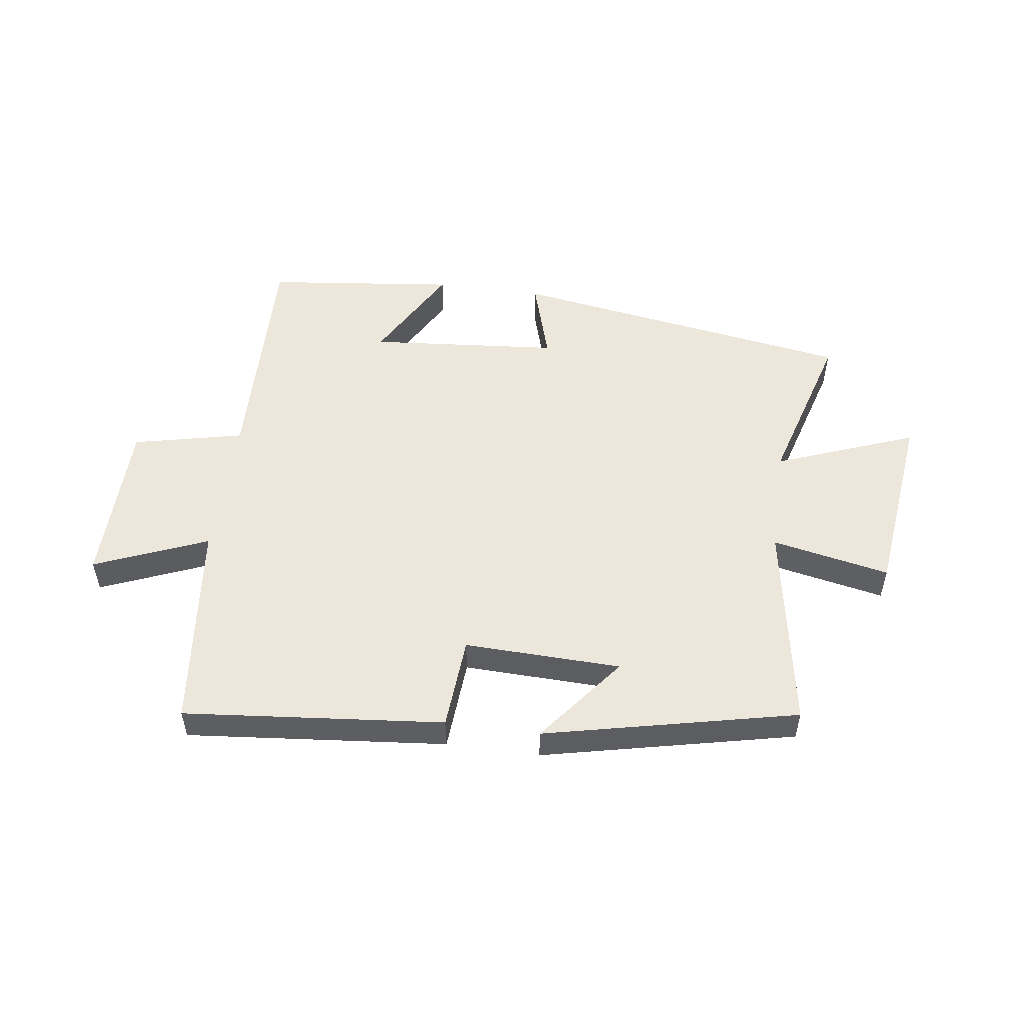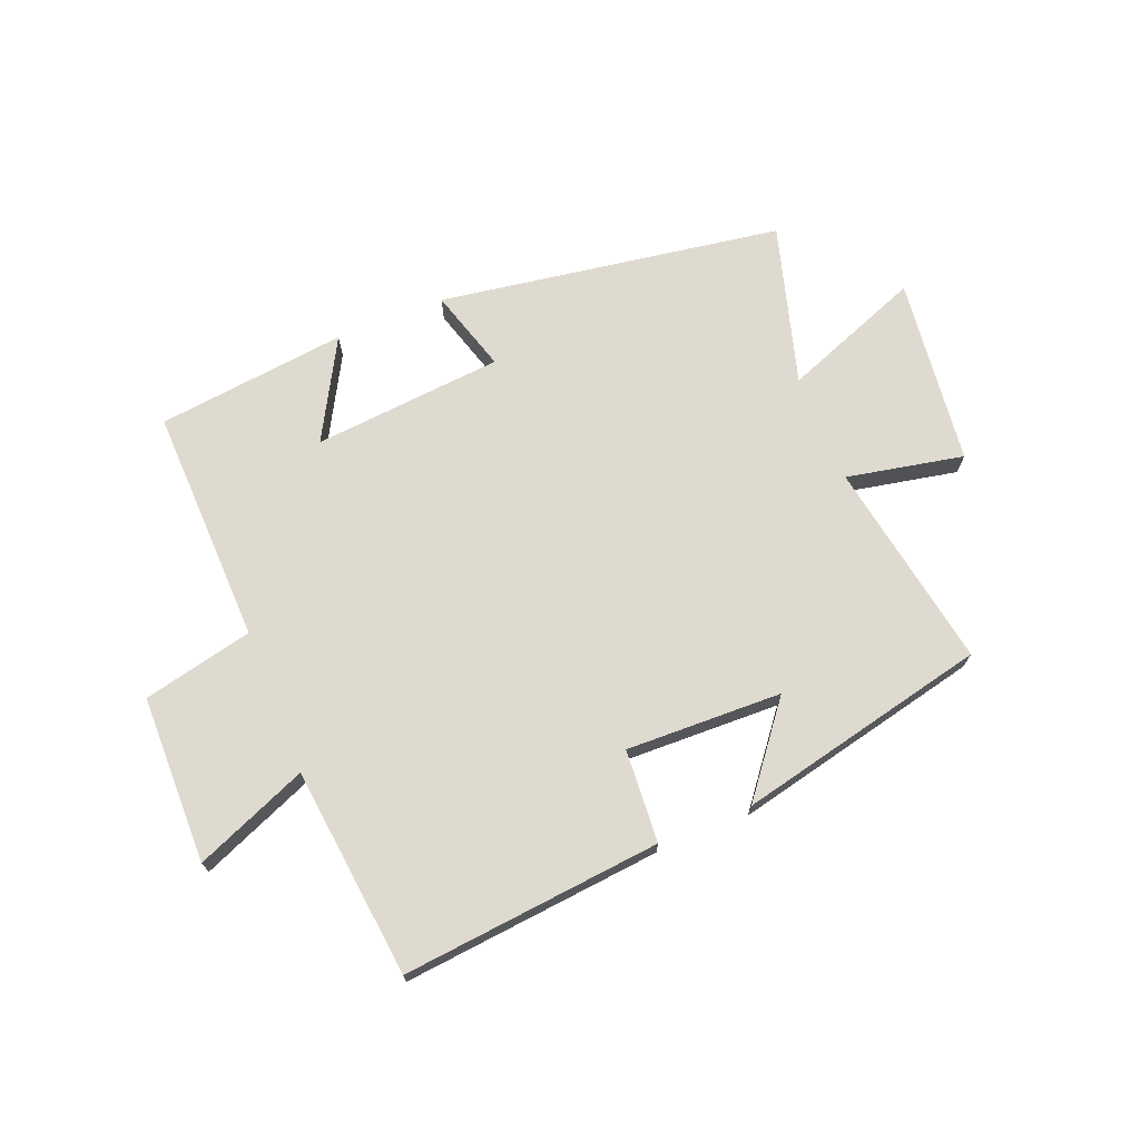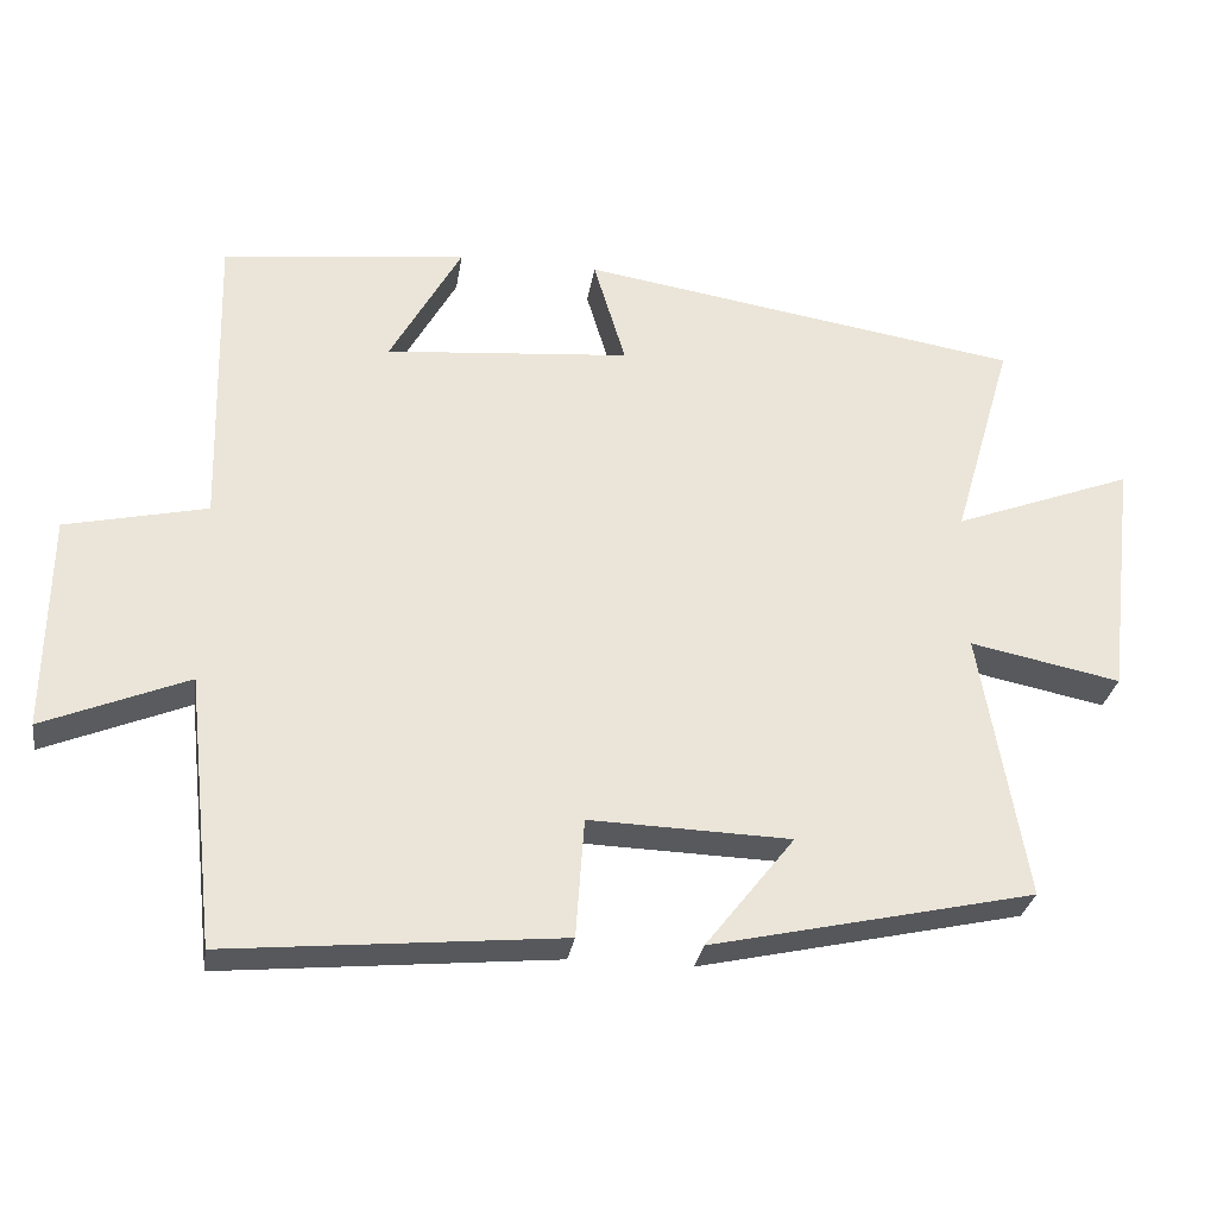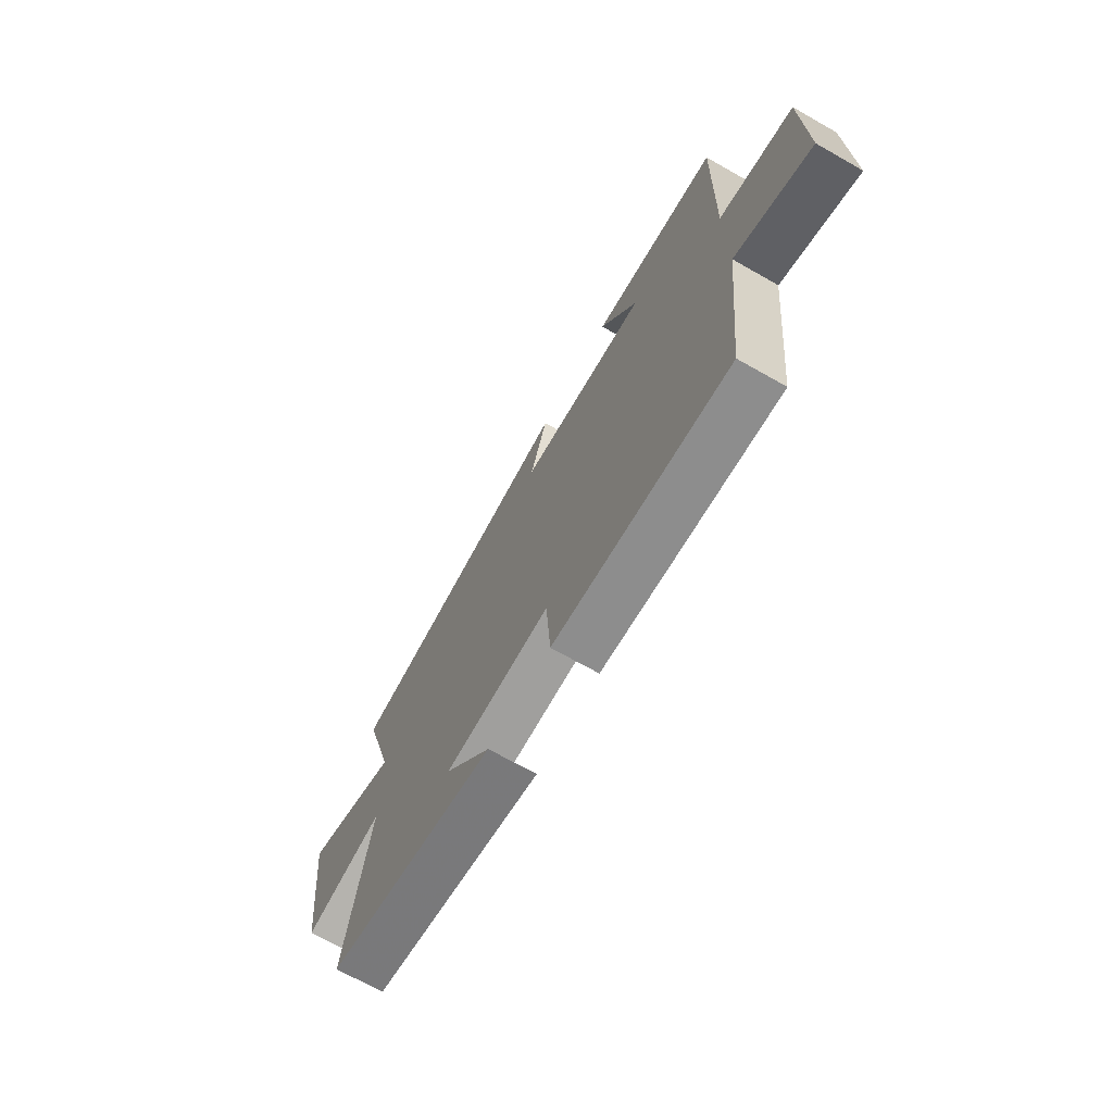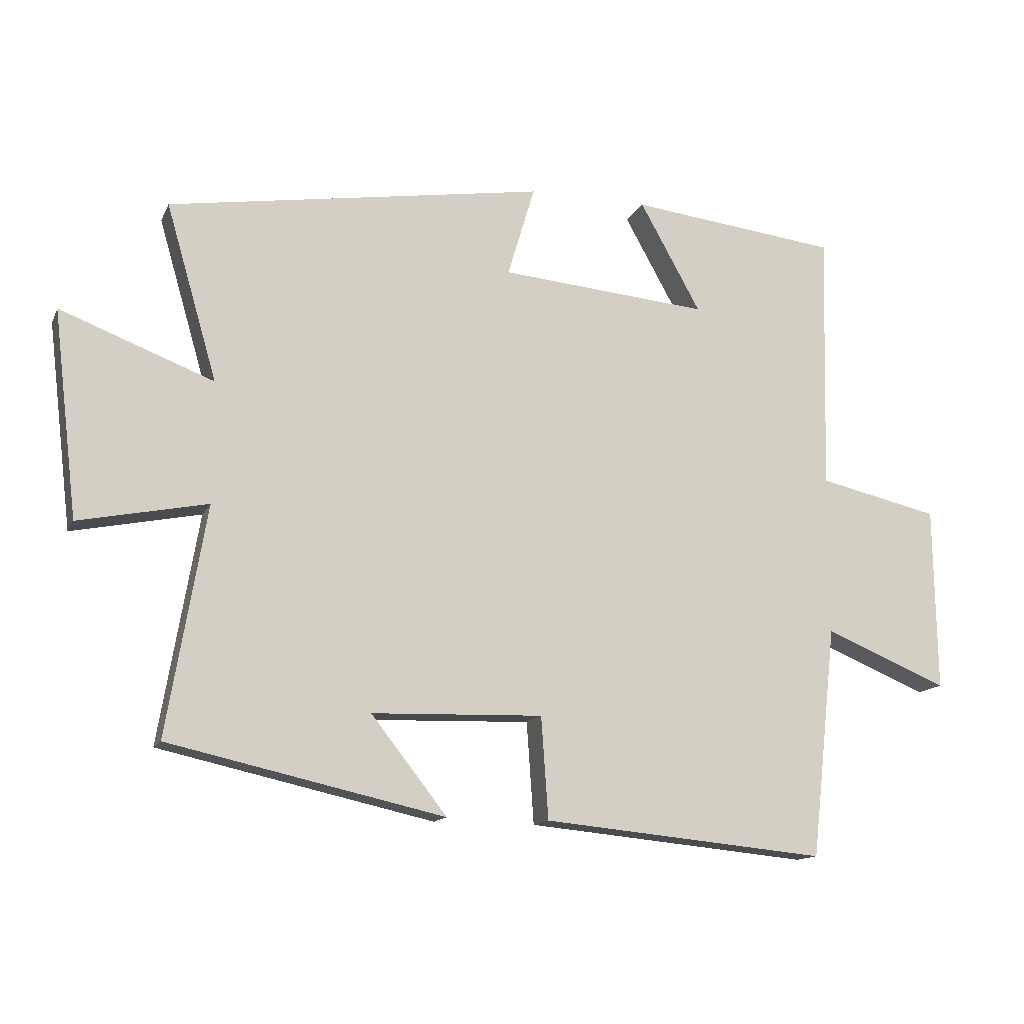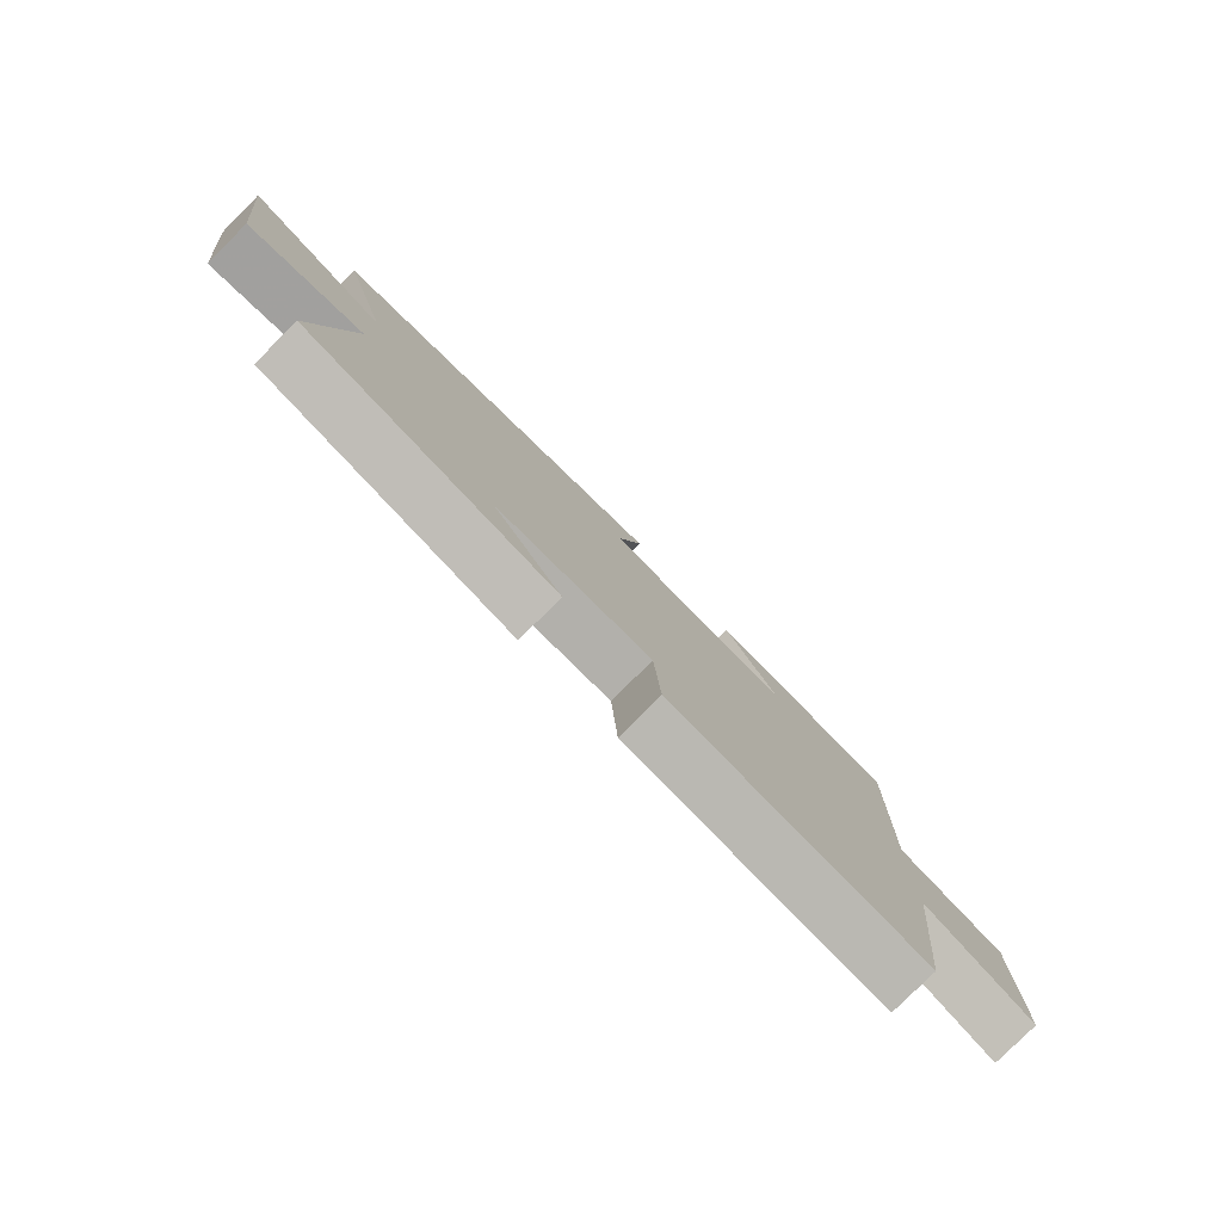
<metadata>
{"format":"obj","ext":"obj","renderer":"f3d","projection":"perspective","resolution":1024,"background":"white","views":[{"elev":52.3,"azim":-172.2,"up":"+Y"},{"elev":70.8,"azim":158.0,"up":"+Y"},{"elev":-29.5,"azim":171.2,"up":"+Z"},{"elev":-69.7,"azim":60.4,"up":"+Z"},{"elev":-13.6,"azim":-17.8,"up":"+Z"},{"elev":-79.6,"azim":-45.0,"up":"+Z"}]}
</metadata>
<code>
v -0.56 0.07 -0.405
v -0.5 0.07 -0.052
v -0.698 0.07 -0.092
v -0.736 0.07 0.226
v -0.5 0.07 0.136
v -0.579 0.07 0.408
v 0.002 0.07 0.5
v -0.04 0.07 0.359
v 0.282 0.07 0.331
v 0.188 0.07 0.5
v 0.51 0.07 0.463
v 0.5 0.07 0.062
v 0.686 0.07 0.02
v 0.69 0.07 -0.264
v 0.5 0.07 -0.186
v 0.461 0.07 -0.542
v 0.023 0.07 -0.5
v 0.012 0.07 -0.343
v -0.252 0.07 -0.351
v -0.135 0.07 -0.5
v -0.56 0 -0.405
v -0.5 0 -0.052
v -0.698 0 -0.092
v -0.736 0 0.226
v -0.5 0 0.136
v -0.579 0 0.408
v 0.002 0 0.5
v -0.04 0 0.359
v 0.282 0 0.331
v 0.188 0 0.5
v 0.51 0 0.463
v 0.5 0 0.062
v 0.686 0 0.02
v 0.69 0 -0.264
v 0.5 0 -0.186
v 0.461 0 -0.542
v 0.023 0 -0.5
v 0.012 0 -0.343
v -0.252 0 -0.351
v -0.135 0 -0.5
f 19 20 1 2
f 18 19 2
f 15 16 17 18
f 15 18 2
f 12 13 14 15
f 12 15 2
f 9 10 11 12
f 8 9 12 2
f 5 6 7 8
f 5 8 2 3
f 3 4 5
f 22 21 40 39
f 22 39 38
f 38 37 36 35
f 22 38 35
f 35 34 33 32
f 22 35 32
f 32 31 30 29
f 22 32 29 28
f 28 27 26 25
f 23 22 28 25
f 25 24 23
f 1 21 22 2
f 2 22 23 3
f 3 23 24 4
f 4 24 25 5
f 5 25 26 6
f 6 26 27 7
f 7 27 28 8
f 8 28 29 9
f 9 29 30 10
f 10 30 31 11
f 11 31 32 12
f 12 32 33 13
f 13 33 34 14
f 14 34 35 15
f 15 35 36 16
f 16 36 37 17
f 17 37 38 18
f 18 38 39 19
f 19 39 40 20
f 20 40 21 1

</code>
